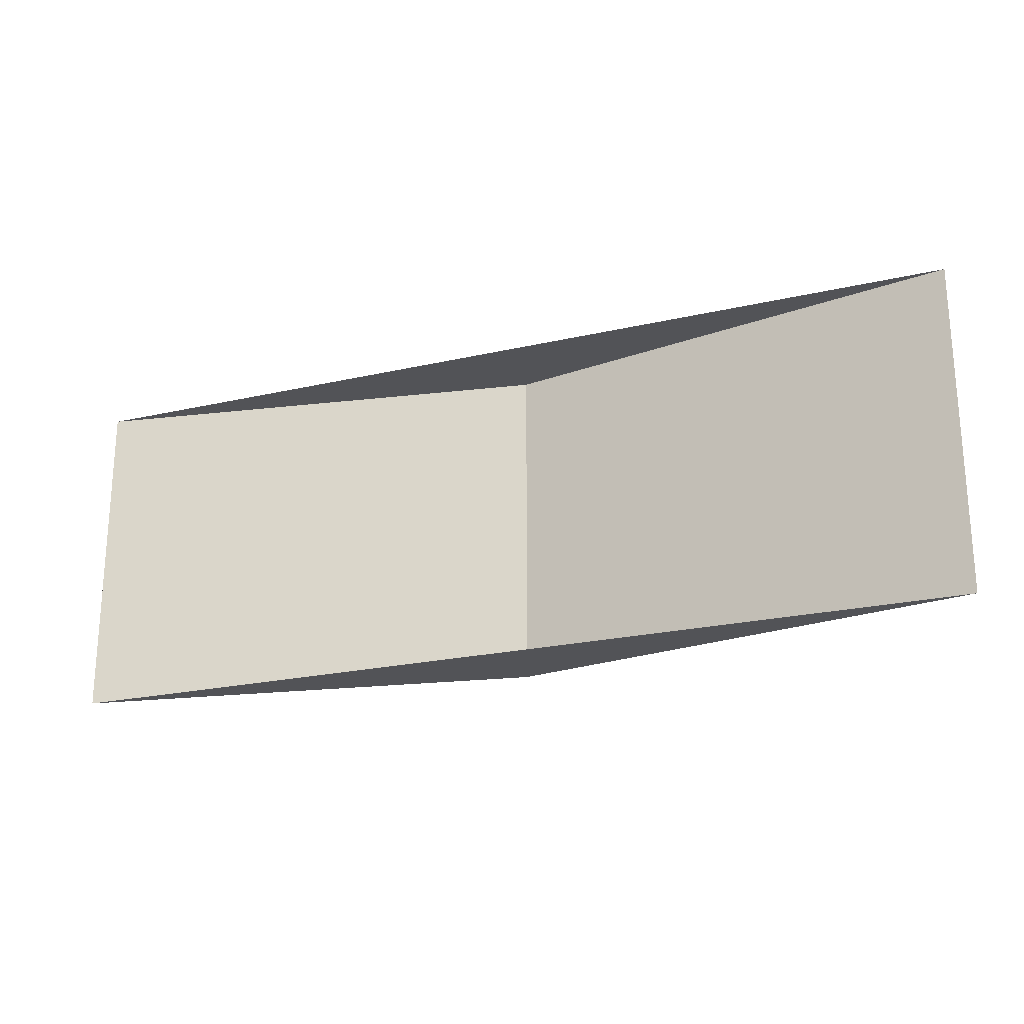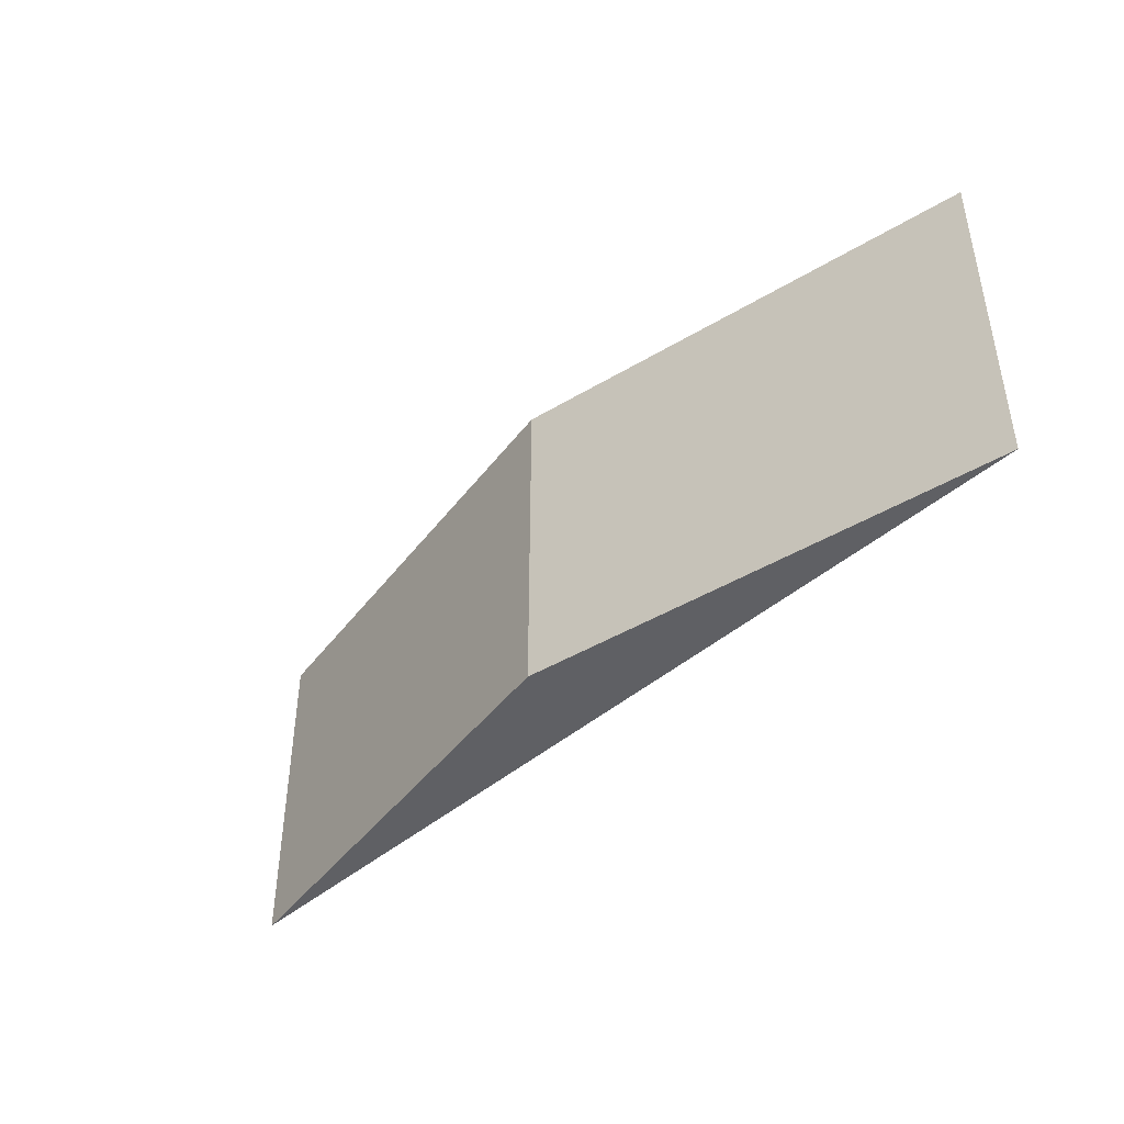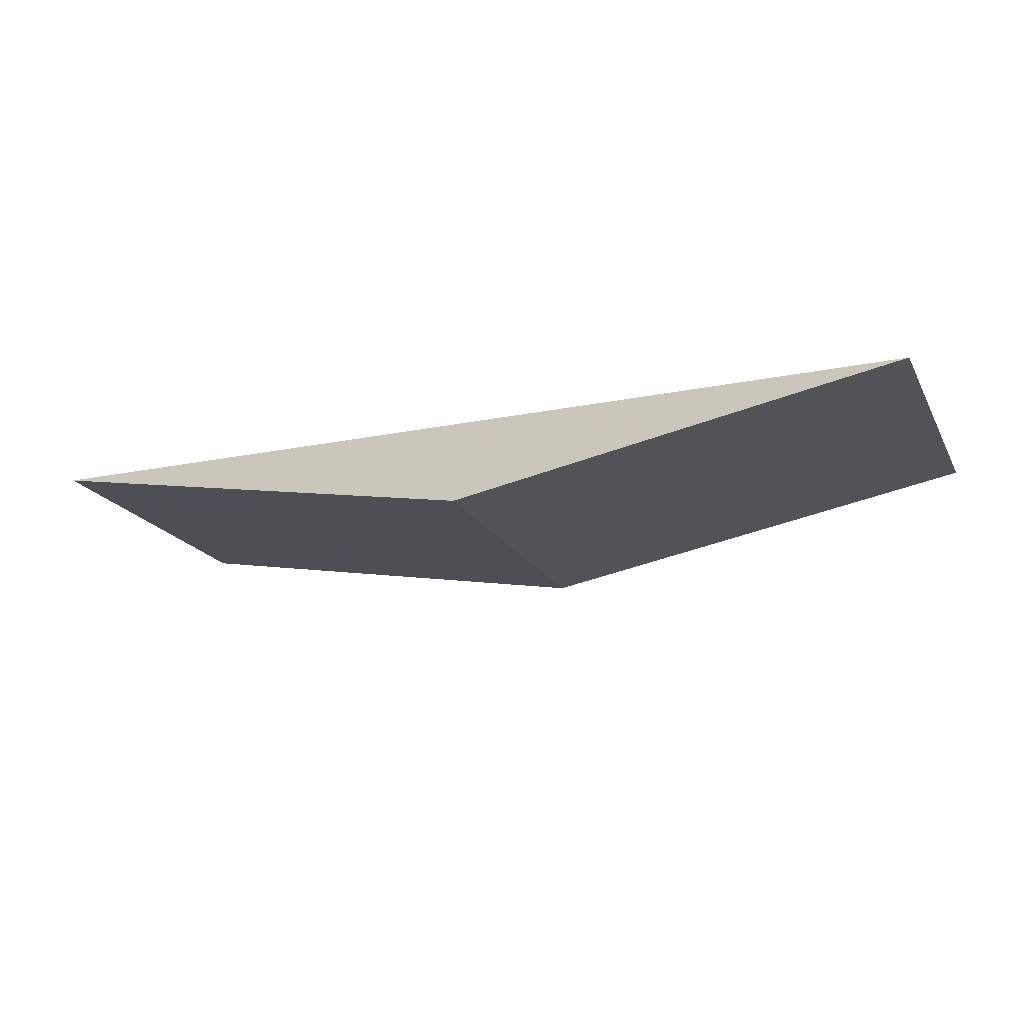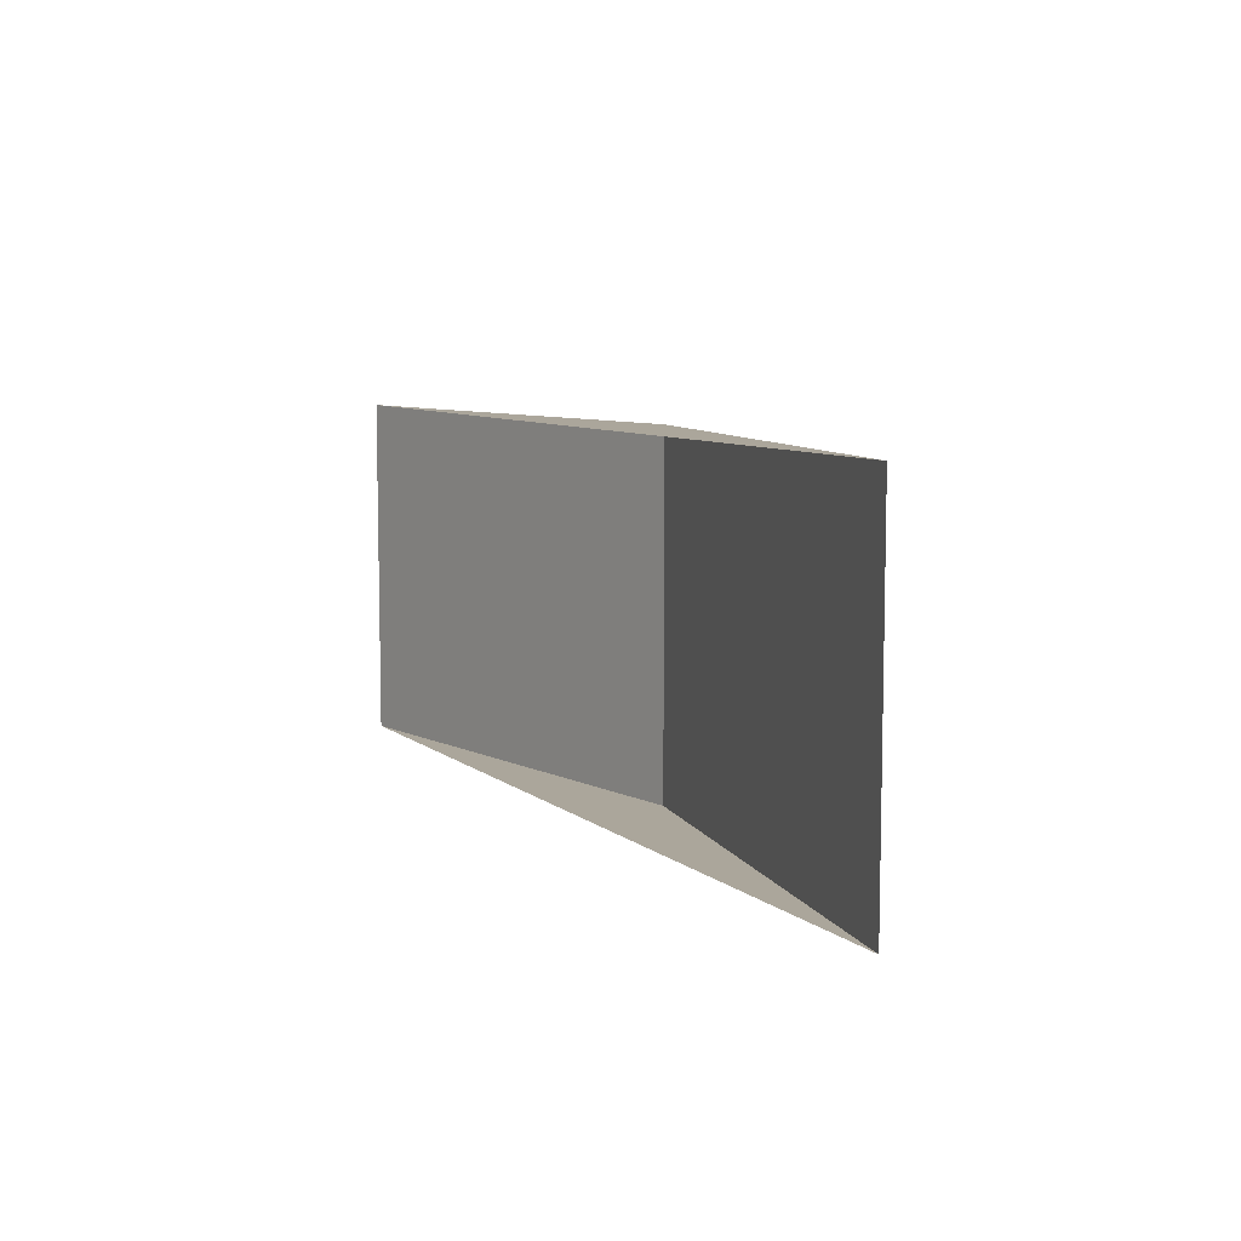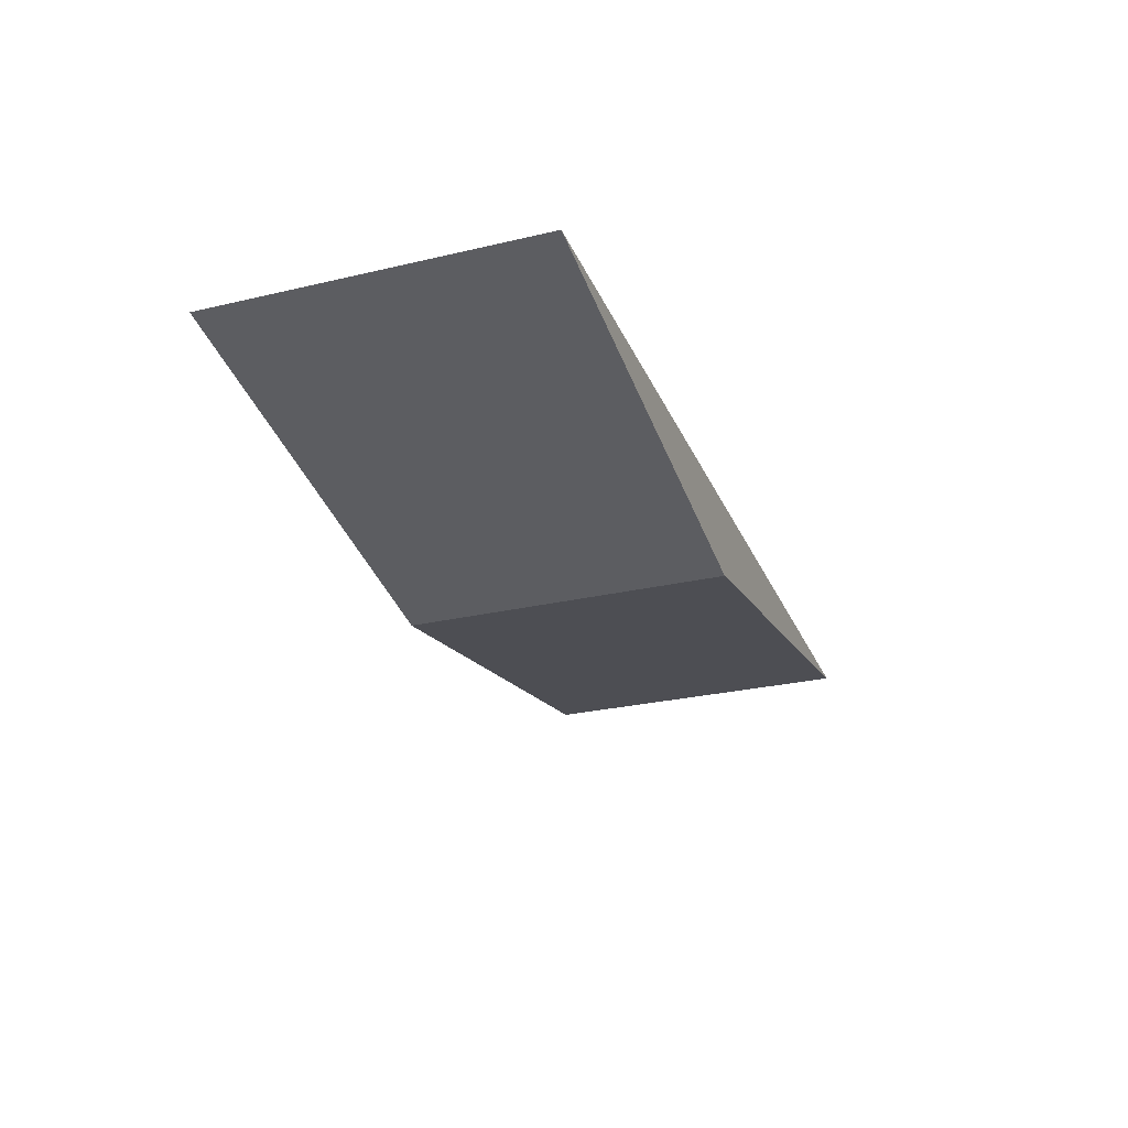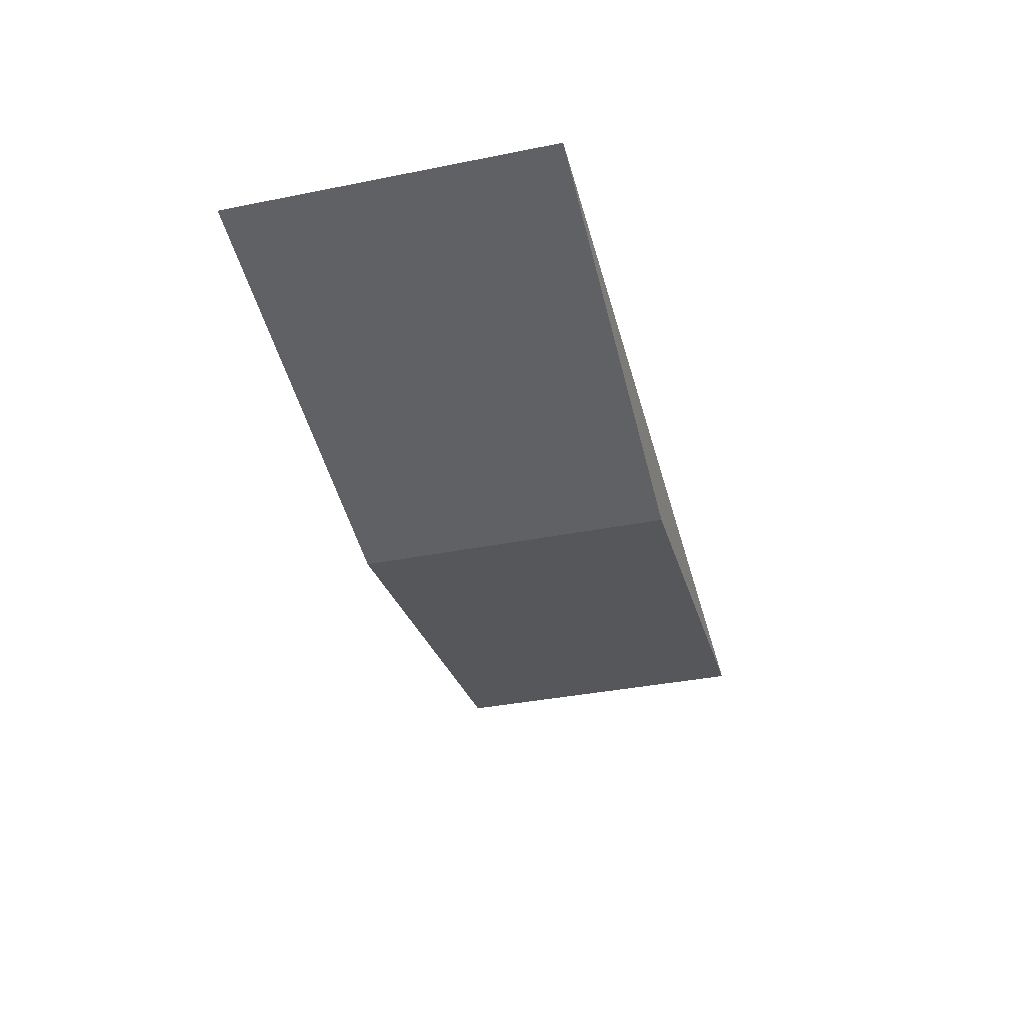
<metadata>
{"format":"obj","ext":"obj","renderer":"f3d","projection":"perspective","resolution":1024,"background":"white","views":[{"elev":-22.5,"azim":-158.3,"up":"+Z"},{"elev":-43.4,"azim":45.7,"up":"+Z"},{"elev":-19.2,"azim":-158.9,"up":"+Y"},{"elev":8.0,"azim":-117.0,"up":"+Z"},{"elev":-27.2,"azim":-70.1,"up":"+Y"},{"elev":-37.4,"azim":-75.7,"up":"+Y"}]}
</metadata>
<code>
o #ID58
v -0.04043 -0.1237 0.6412
v -0.07587 -0.1301 0.6412
v -0.1113 -0.1237 0.6412
v -0.1113 -0.1237 0.6412
v -0.07587 -0.1301 0.6412
v -0.04043 -0.1237 0.6412
v -0.04043 -0.1237 0.6412
v -0.07587 -0.1301 0.6159
v -0.07587 -0.1301 0.6412
v -0.04043 -0.1237 0.6159
v -0.04043 -0.1237 0.6357
v -0.04043 -0.1237 0.6285
v -0.04043 -0.1237 0.6285
v -0.04043 -0.1237 0.6357
v -0.04043 -0.1237 0.6159
v -0.04043 -0.1237 0.6412
v -0.07587 -0.1301 0.6159
v -0.07587 -0.1301 0.6412
v -0.07587 -0.1301 0.6412
v -0.1113 -0.1237 0.6159
v -0.1113 -0.1237 0.6412
v -0.07587 -0.1301 0.6159
v -0.07587 -0.1301 0.6159
v -0.07587 -0.1301 0.6412
v -0.1113 -0.1237 0.6159
v -0.1113 -0.1237 0.6412
v -0.1113 -0.1237 0.6159
v -0.07587 -0.1301 0.6159
v -0.04043 -0.1237 0.6159
v -0.04043 -0.1237 0.6159
v -0.07587 -0.1301 0.6159
v -0.1113 -0.1237 0.6159
f 1 2 3
f 4 5 6
f 7 8 9
f 8 7 10
f 10 7 11
f 10 11 12
f 13 14 15
f 14 16 15
f 15 16 17
f 18 17 16
f 19 20 21
f 20 19 22
f 23 24 25
f 26 25 24
f 27 28 29
f 30 31 32

</code>
